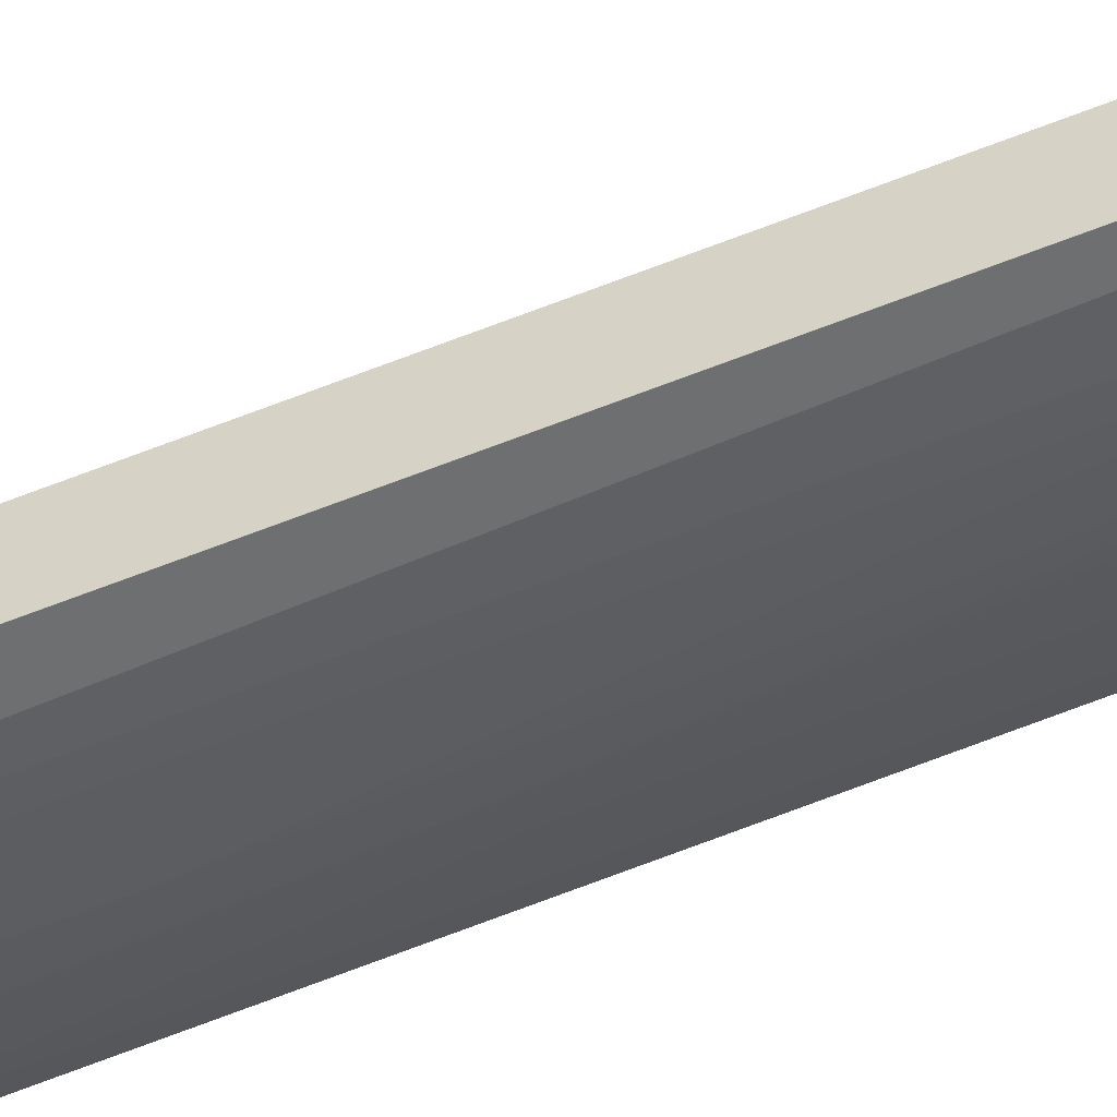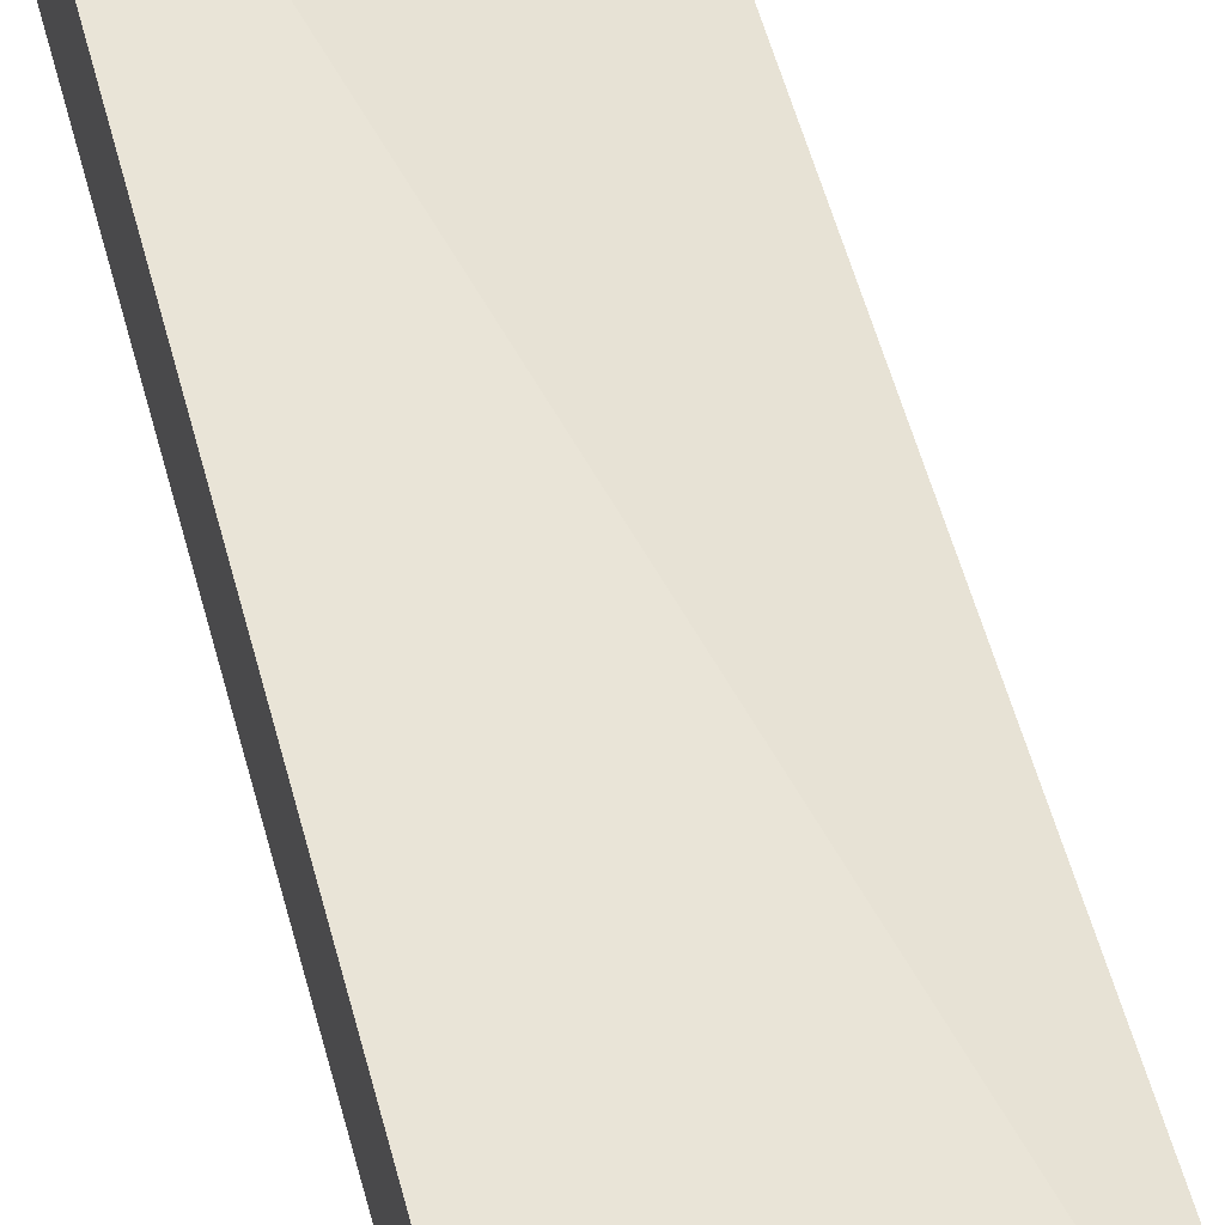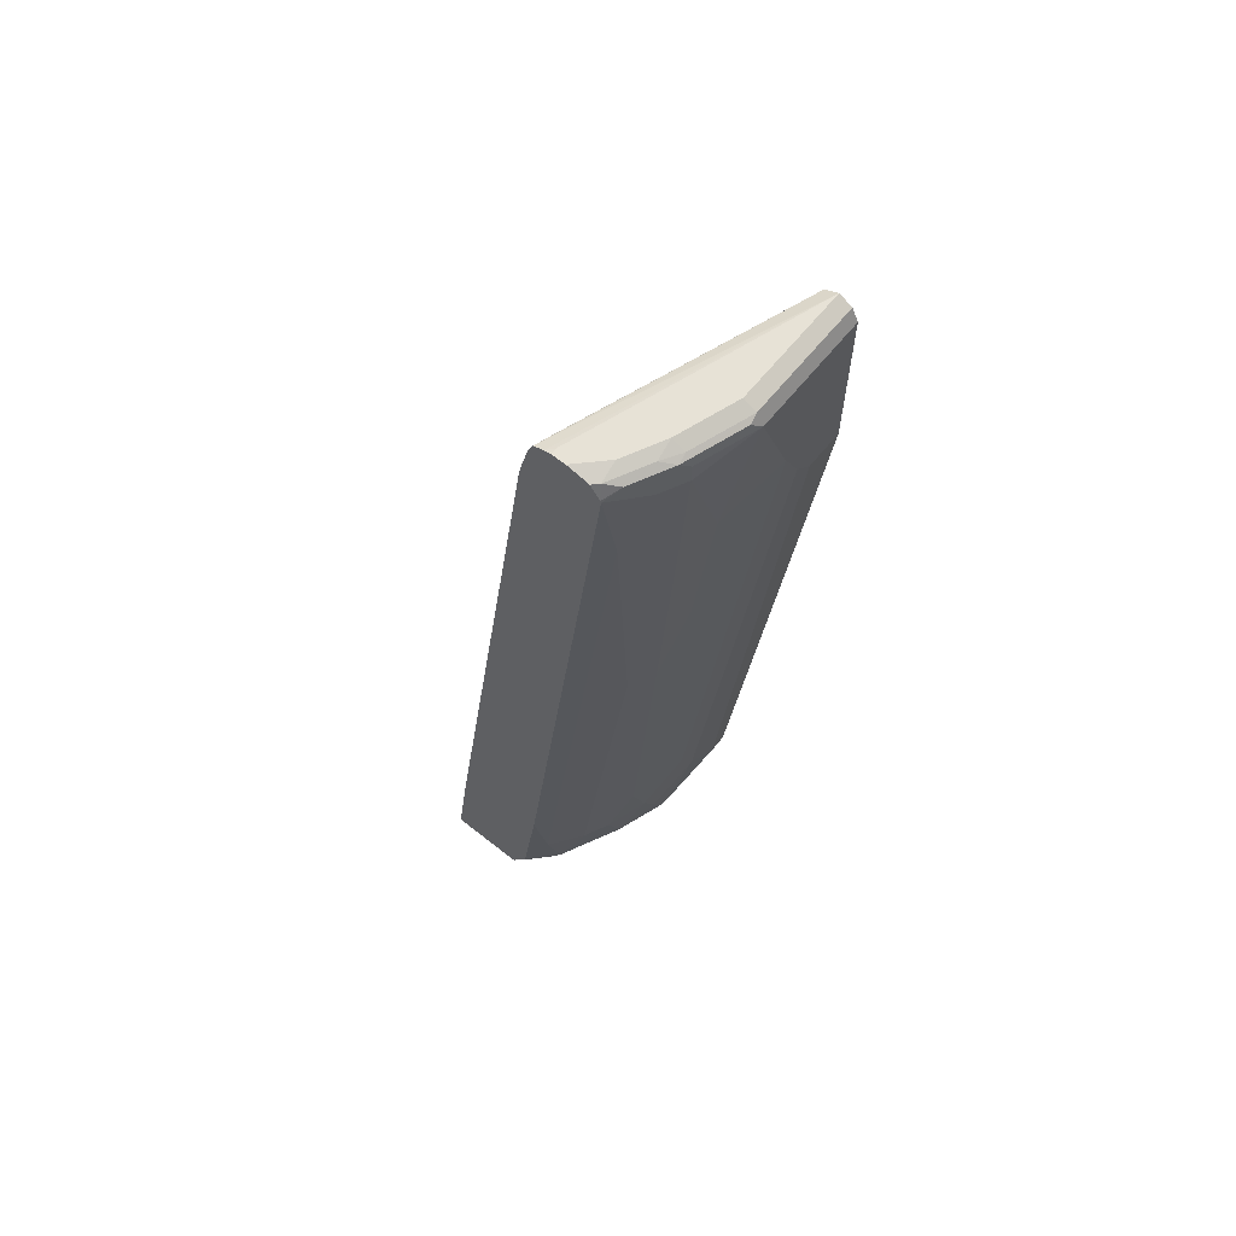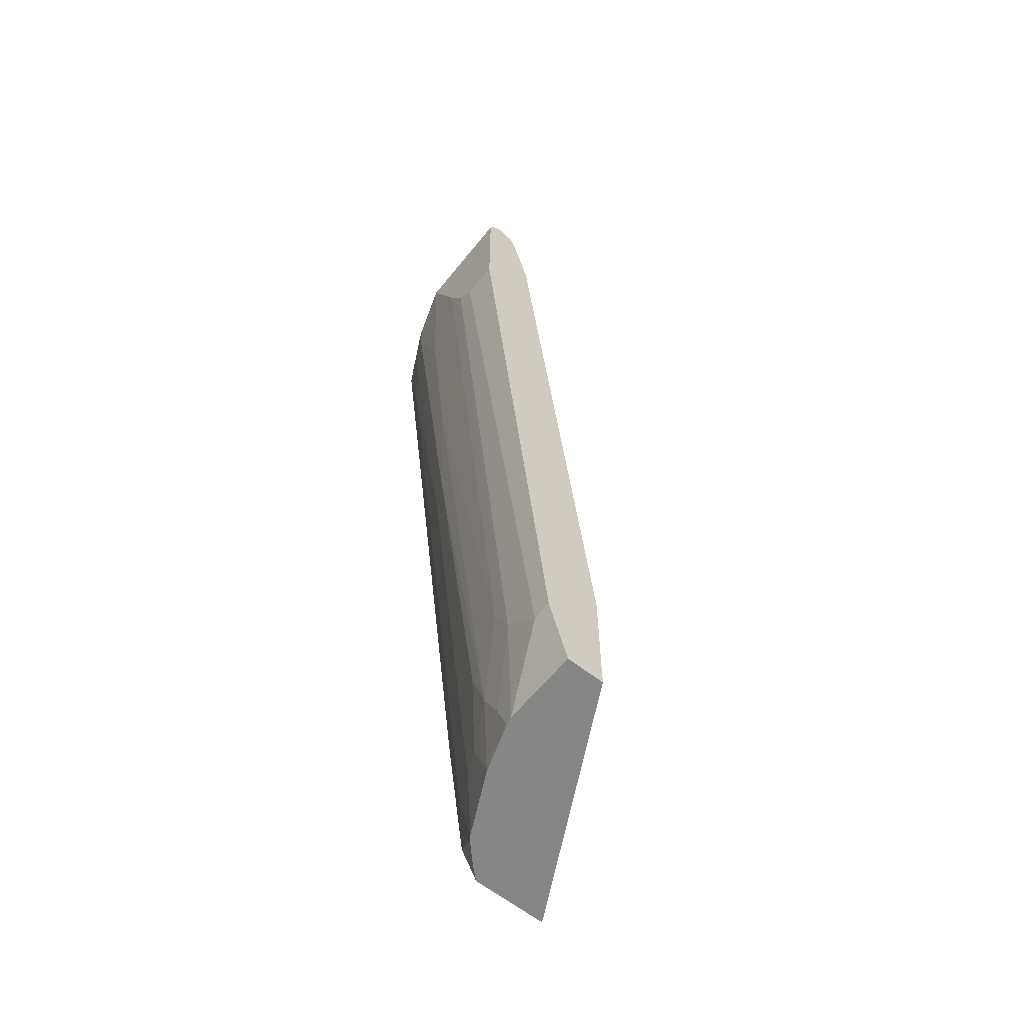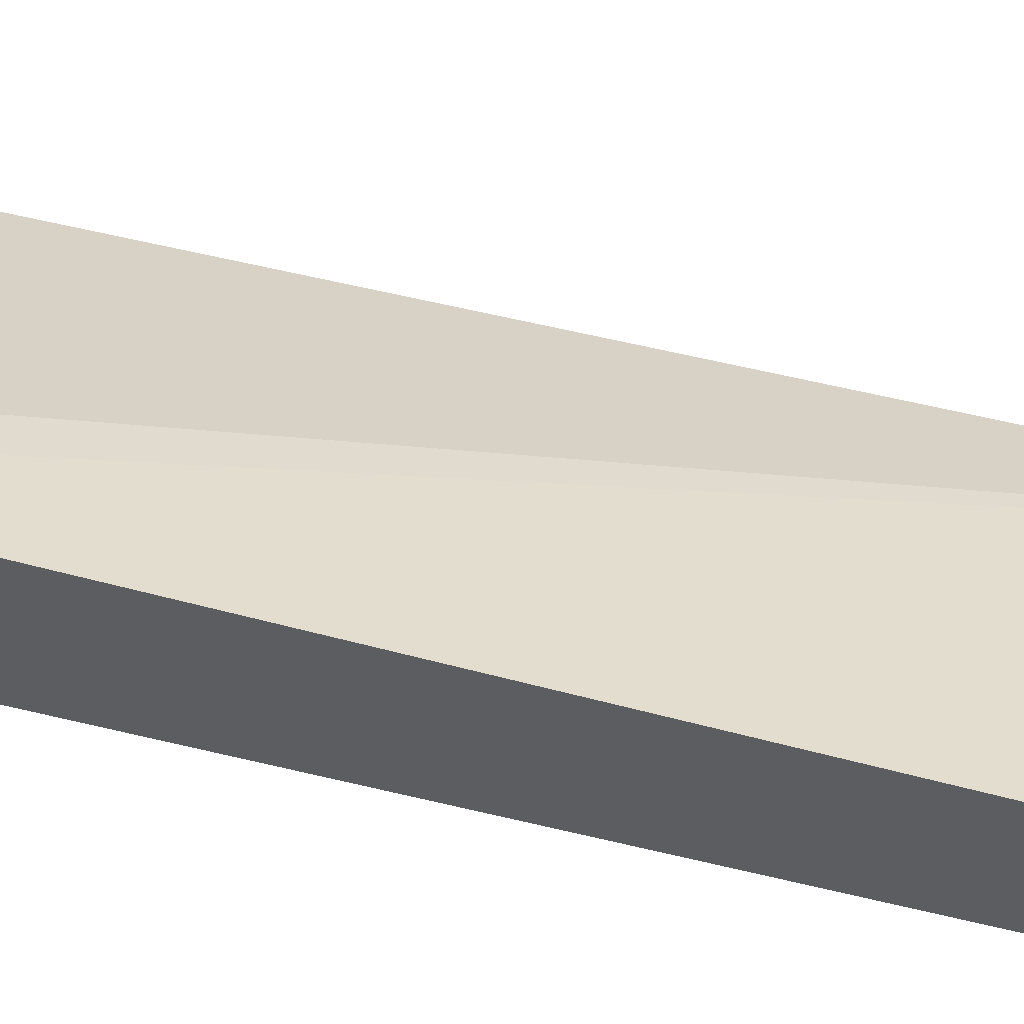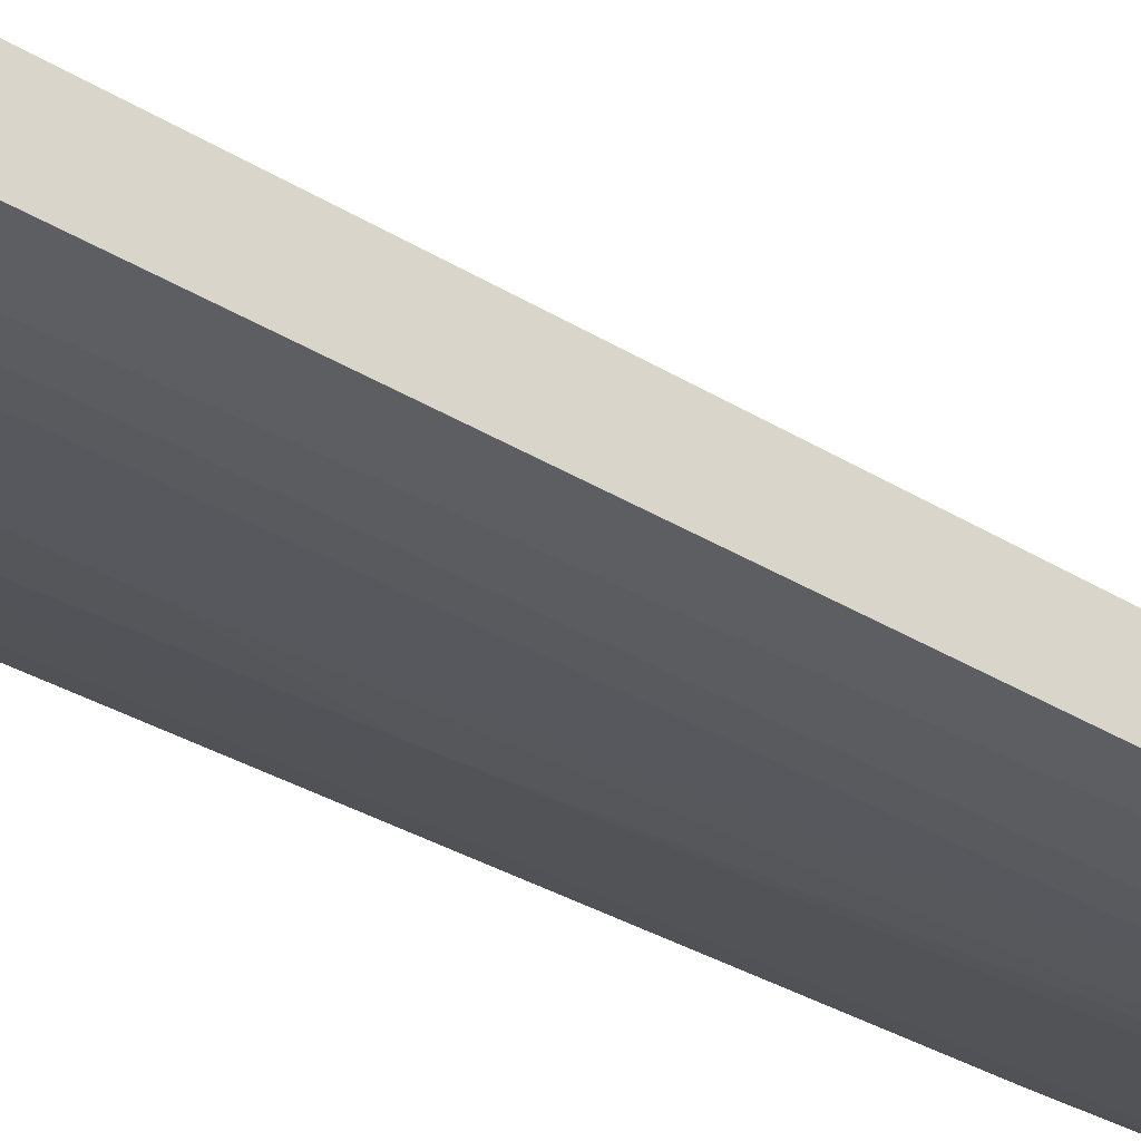
<metadata>
{"format":"obj","ext":"obj","renderer":"f3d","projection":"perspective","resolution":1024,"background":"white","views":[{"elev":-52.1,"azim":-70.0,"up":"+Z"},{"elev":47.9,"azim":165.2,"up":"+Z"},{"elev":63.1,"azim":128.7,"up":"+Y"},{"elev":-62.0,"azim":-128.8,"up":"+Y"},{"elev":51.1,"azim":100.4,"up":"+Z"},{"elev":-44.1,"azim":-129.3,"up":"+Z"}]}
</metadata>
<code>
v 0.194 -0.05744 -0.1488
v -5.825e-05 -0.05744 -0.2526
v 0.194 -0.05744 -0.2121
v 0.194 -0.05682 -0.1488
v -5.825e-05 0.04732 -0.2526
v -5.825e-05 -0.05744 -0.2841
v 0.1827 -0.05744 -0.2243
v 0.194 -0.03205 -0.2264
v 0.194 -0.05429 -0.149
v -5.825e-05 0.3471 -0.2841
v 0.06315 -0.05744 -0.2841
v -5.825e-05 4.5e-06 -0.2999
v 1.774e-05 4.5e-06 -0.2999
v 0.1676 -0.05744 -0.2387
v 0.194 -0.03152 -0.2266
v 0.1631 -0.05744 -0.242
v 0.194 0.0474 -0.1634
v -5.825e-05 0.6471 -0.3157
v 0.06955 -0.05744 -0.2827
v 0.01579 4.5e-06 -0.2999
v 0.04736 0.0316 -0.2999
v -5.825e-05 0.5839 -0.363
v 1.774e-05 0.5839 -0.363
v 0.1789 4.5e-06 -0.242
v 0.194 0.07892 -0.2423
v 0.1421 -0.05744 -0.2526
v 0.1473 -0.01572 -0.2578
v 0.194 0.6787 -0.2581
v 0.194 0.687 -0.26
v -5.825e-05 0.7102 -0.3314
v 0.1105 -0.05744 -0.2683
v 0.07892 -0.03152 -0.2841
v 0.03157 0.5839 -0.363
v 0.03157 0.1578 -0.3157
v 0.06315 0.0632 -0.2999
v 0.09471 4.5e-06 -0.2841
v 0.04736 0.1736 -0.3157
v -5.825e-05 0.5997 -0.363
v 0.1473 0.363 -0.3051
v 0.1789 0.6313 -0.3209
v 0.194 0.7103 -0.3212
v 0.1143 -0.05744 -0.2664
v 0.1282 -0.03152 -0.2644
v 0.1263 -0.01572 -0.2683
v 0.1105 0.0474 -0.2841
v 0.1263 0.363 -0.3157
v 0.194 0.7103 -0.266
v 1.774e-05 0.7103 -0.3314
v -5.825e-05 0.7103 -0.3315
v 0.04736 0.5997 -0.363
v 0.06315 0.2052 -0.3157
v 0.1105 0.4577 -0.3314
v 0.06315 0.4892 -0.3472
v -5.825e-05 0.7102 -0.363
v 0.1421 0.6945 -0.3472
v 0.1631 0.6945 -0.3367
v 0.1841 0.7103 -0.3262
v 0.1499 0.7182 -0.3433
v 0.1815 0.7182 -0.3275
v 0.194 0.7116 -0.3205
v 0.1105 0.5997 -0.3472
v 0.1263 0.6471 -0.3472
v 0.194 0.7215 -0.2708
v 0.1841 0.7208 -0.2736
v -5.825e-05 0.7208 -0.3367
v 0.06315 0.6313 -0.363
v -5.825e-05 0.7208 -0.3578
v 1.774e-05 0.7103 -0.363
v 0.09471 0.7103 -0.363
v 0.1421 0.7103 -0.3472
v 0.1026 0.7182 -0.3591
v 0.09471 0.7208 -0.3578
v 0.1421 0.7208 -0.342
v 0.1578 0.7221 -0.3334
v 0.1894 0.7221 -0.3176
v 0.194 0.7221 -0.313
v 0.194 0.7247 -0.2788
v 1.774e-05 0.7261 -0.3472
v -5.825e-05 0.726 -0.3471
v -5.825e-05 0.726 -0.3473
v 0.09471 0.7261 -0.3472
v 0.1421 0.7261 -0.3314
v 0.1736 0.7261 -0.3157
v 0.194 0.7261 -0.2953
v 0.194 0.7261 -0.2841
v 0.1894 0.7261 -0.2841
f 37 53 51
f 39 46 55
f 41 57 58
f 39 55 56
f 39 56 40
f 40 56 41
f 41 56 55
f 41 55 57
f 46 62 55
f 41 59 60
f 46 52 61
f 46 61 62
f 47 63 64
f 47 64 48
f 48 64 49
f 49 64 65
f 50 66 53
f 41 58 59
f 37 50 53
f 31 44 43
f 36 52 46
f 26 43 27
f 51 53 61
f 27 43 44
f 27 44 45
f 27 45 46
f 27 46 39
f 29 47 30
f 30 47 48
f 31 32 36
f 31 36 44
f 31 43 42
f 33 50 37
f 33 37 34
f 35 51 61
f 35 61 52
f 35 52 36
f 36 45 44
f 36 46 45
f 53 66 61
f 67 72 69
f 55 62 69
f 69 72 71
f 72 81 82
f 72 82 73
f 73 82 74
f 74 82 83
f 74 83 75
f 75 83 84
f 75 84 76
f 77 85 86
f 77 86 78
f 78 80 79
f 78 86 85
f 78 85 84
f 78 84 83
f 78 83 82
f 78 82 81
f 26 42 43
f 67 69 68
f 67 81 72
f 67 78 81
f 67 80 78
f 55 69 70
f 55 70 57
f 57 70 58
f 58 71 72
f 58 72 73
f 58 73 74
f 58 74 75
f 58 75 59
f 54 67 68
f 58 70 69
f 59 75 60
f 60 75 76
f 61 66 69
f 61 69 62
f 63 77 78
f 63 78 65
f 63 65 64
f 65 78 79
f 58 69 71
f 24 41 25
f 30 48 49
f 24 39 40
f 1 29 28
f 1 28 17
f 1 17 9
f 1 9 4
f 1 4 5
f 1 5 2
f 2 5 10
f 2 10 18
f 2 18 30
f 2 30 49
f 2 49 65
f 2 65 79
f 2 79 80
f 2 80 67
f 2 67 54
f 2 54 38
f 2 38 22
f 1 47 29
f 1 63 47
f 1 77 63
f 1 85 77
f 24 40 41
f 1 2 6
f 1 6 11
f 1 11 19
f 1 19 31
f 1 31 42
f 1 42 26
f 1 26 16
f 2 22 12
f 1 16 14
f 1 7 3
f 1 3 8
f 1 8 15
f 1 15 25
f 1 25 41
f 1 60 76
f 1 76 84
f 1 84 85
f 1 14 7
f 2 12 6
f 1 41 60
f 4 9 5
f 19 32 31
f 20 33 34
f 20 34 37
f 20 37 21
f 21 35 36
f 21 36 32
f 21 37 51
f 21 51 35
f 24 27 39
f 22 38 23
f 23 38 54
f 23 54 68
f 23 68 69
f 23 69 66
f 23 66 50
f 23 50 33
f 3 7 8
f 19 21 32
f 18 28 29
f 18 29 30
f 16 27 24
f 5 9 10
f 6 12 13
f 6 13 20
f 6 20 11
f 7 14 8
f 8 14 16
f 8 16 15
f 9 17 18
f 9 18 10
f 17 28 18
f 11 20 21
f 12 22 23
f 12 23 13
f 13 23 33
f 13 33 20
f 15 16 24
f 15 24 25
f 16 26 27
f 11 21 19

</code>
